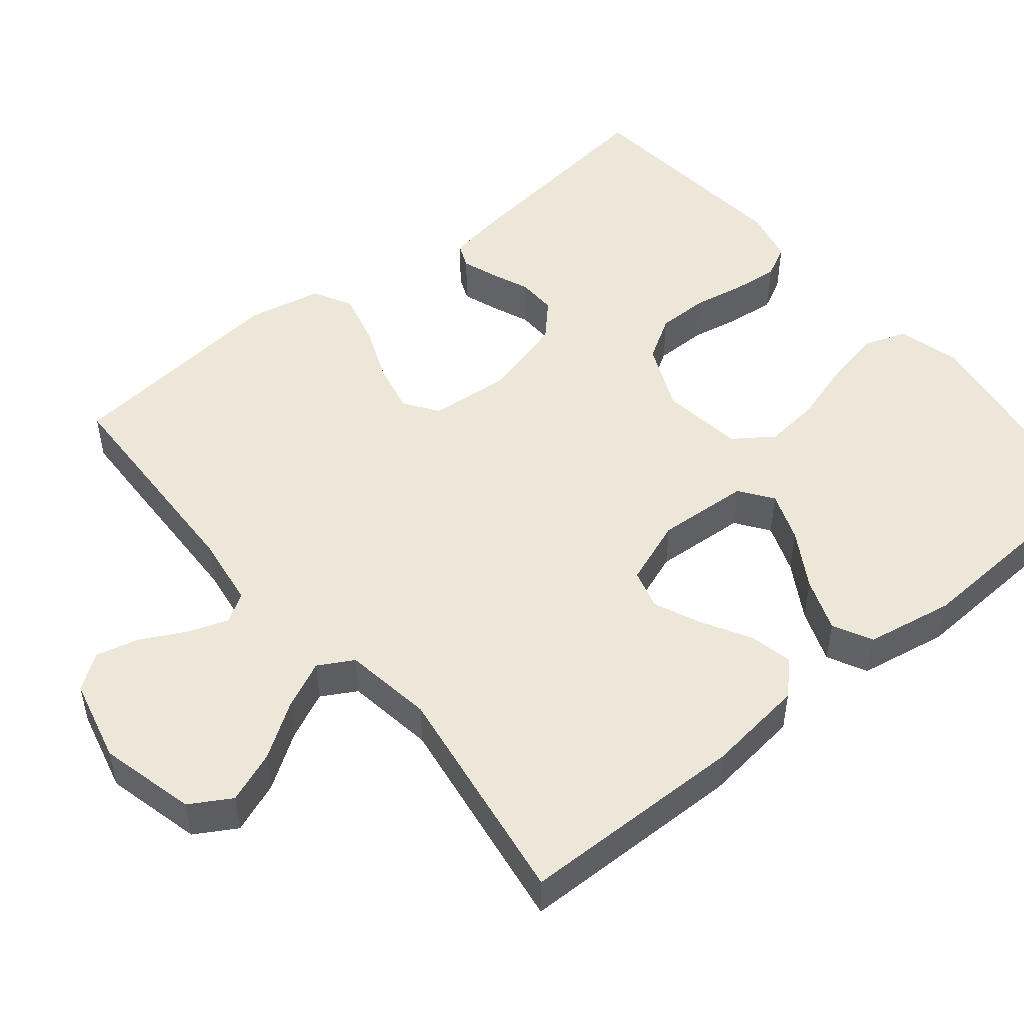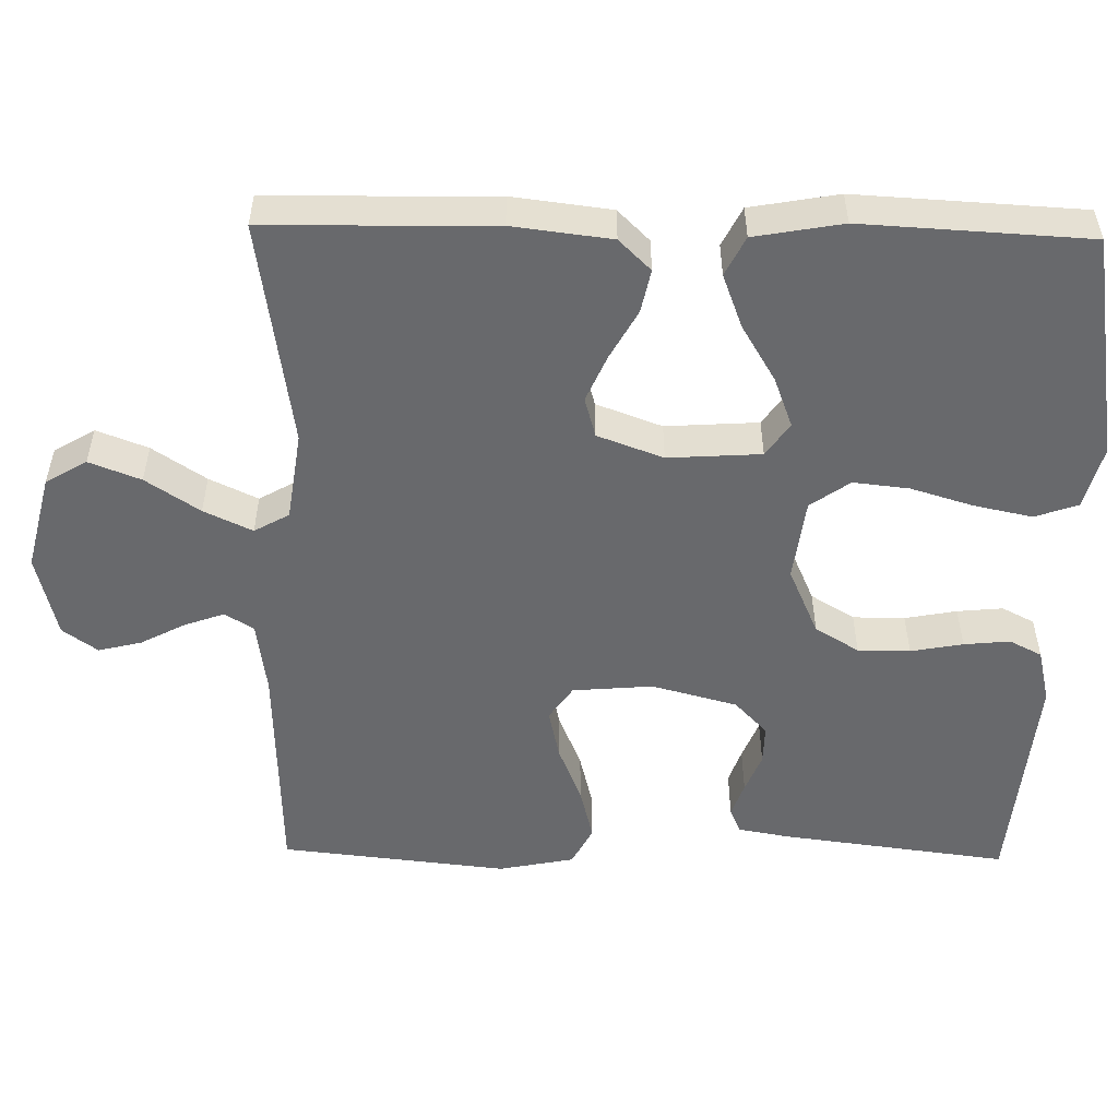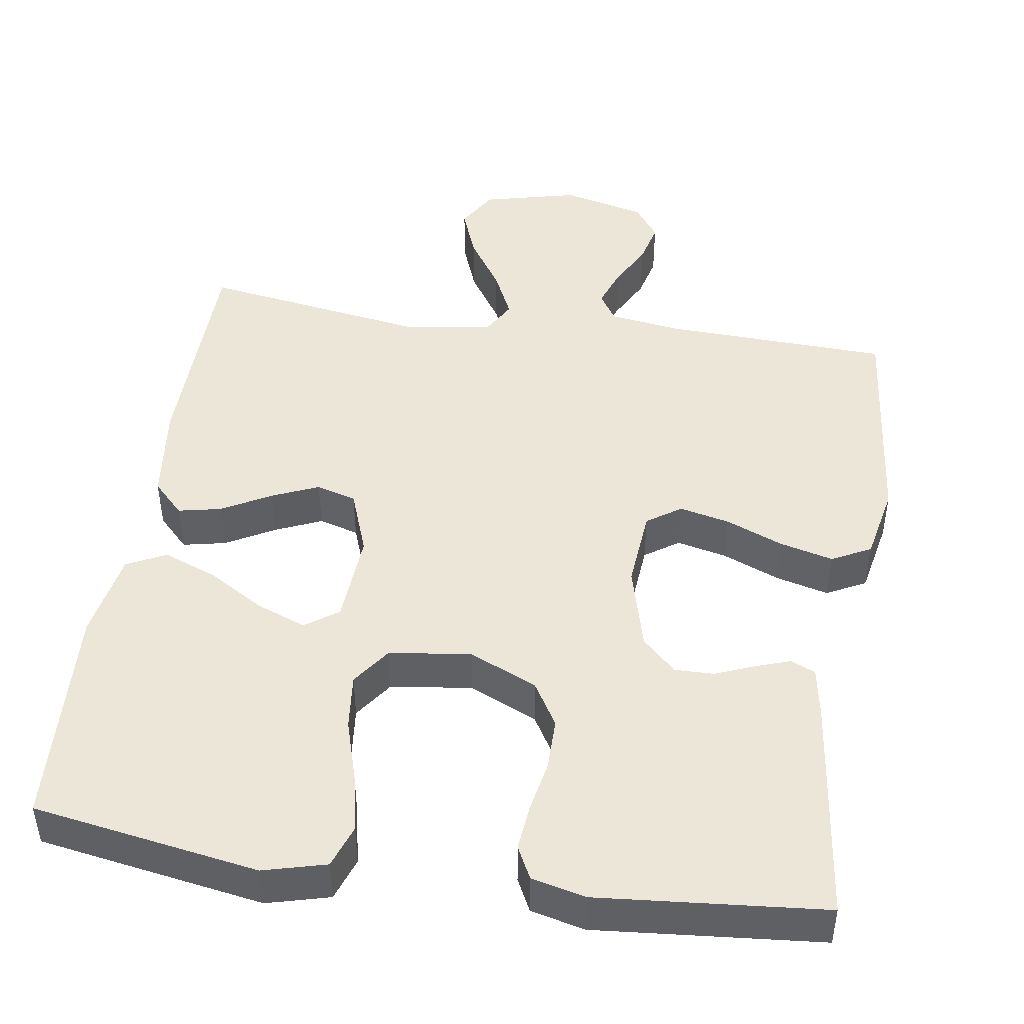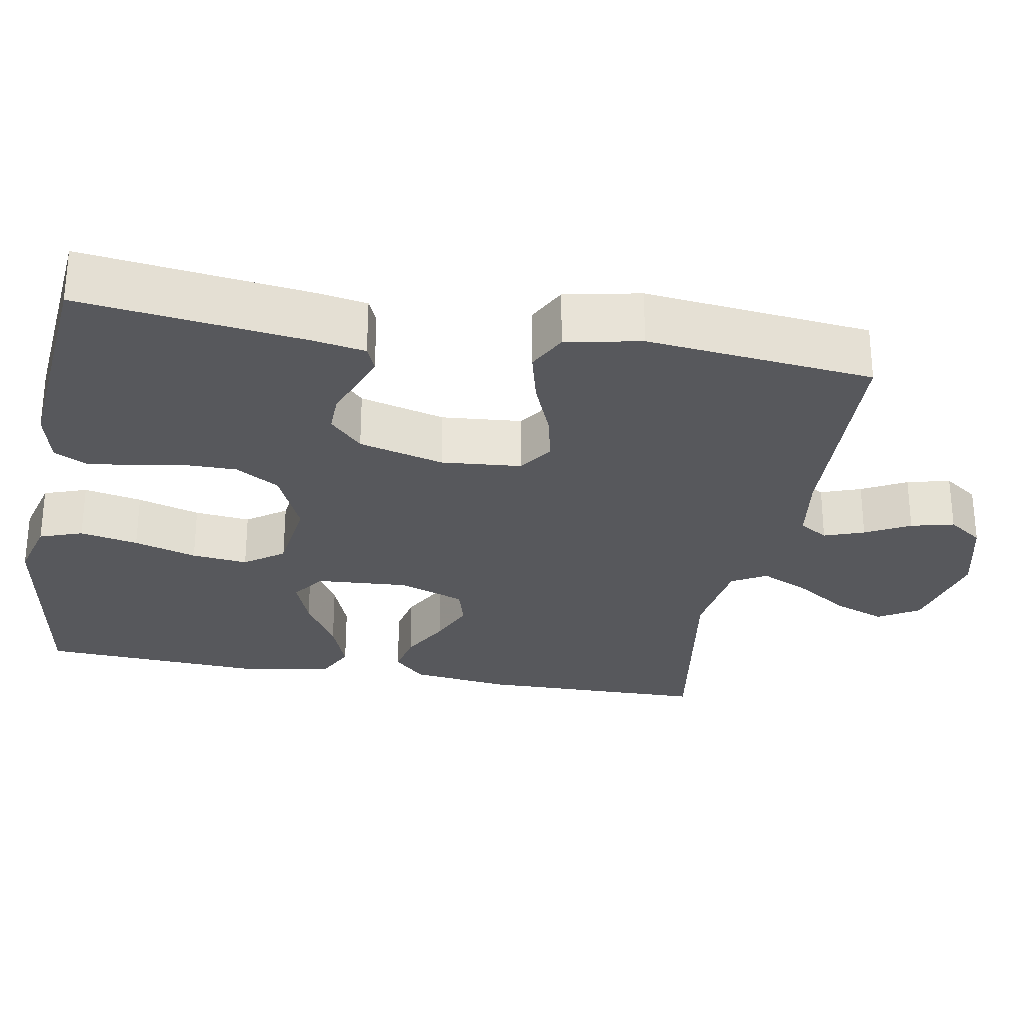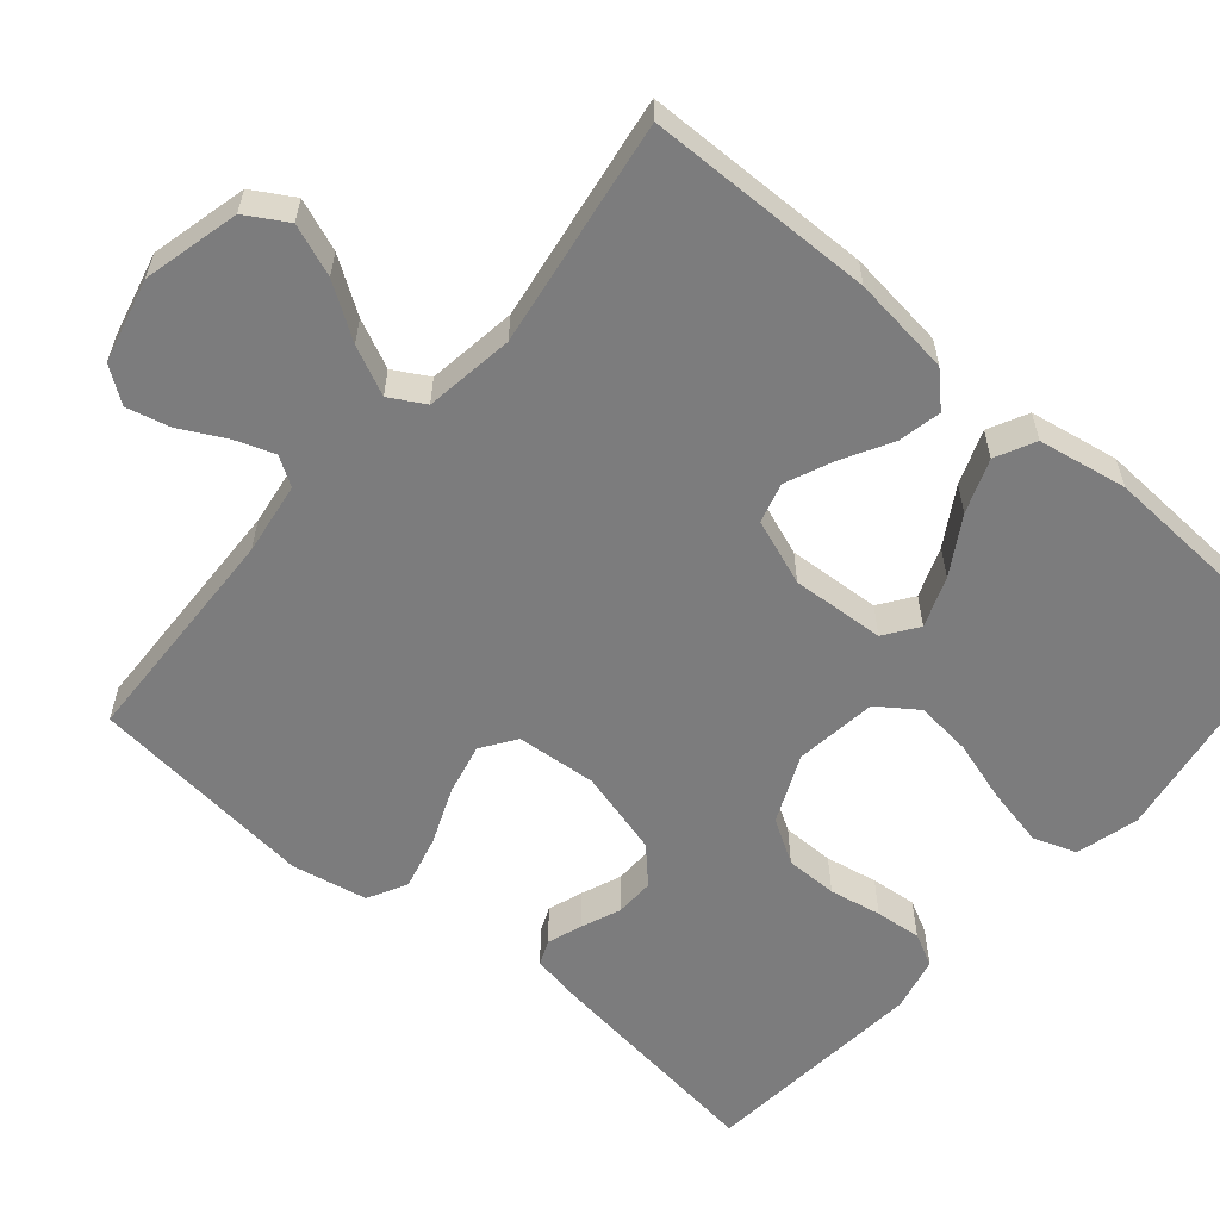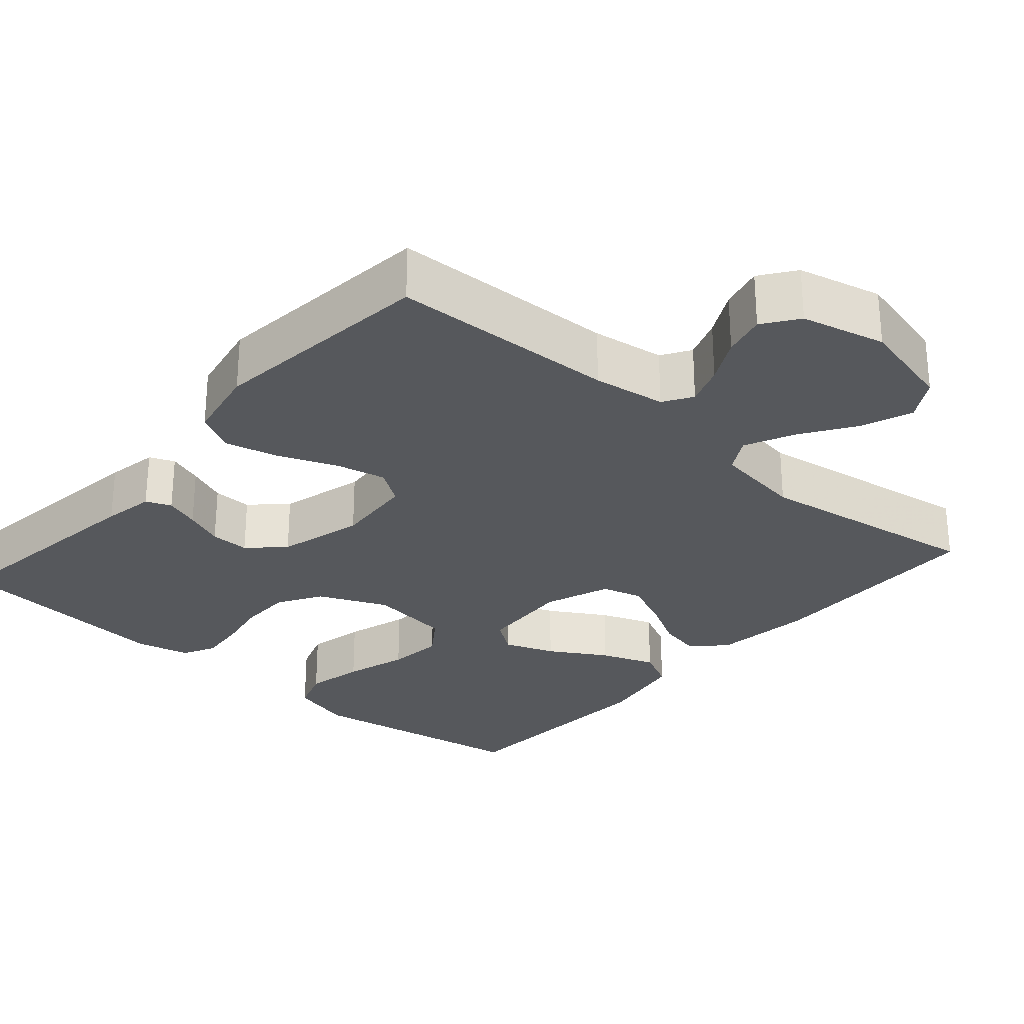
<metadata>
{"format":"obj","ext":"obj","renderer":"f3d","projection":"perspective","resolution":1024,"background":"white","views":[{"elev":49.6,"azim":-129.5,"up":"+Y"},{"elev":-52.8,"azim":-91.1,"up":"+Y"},{"elev":46.3,"azim":8.7,"up":"+Y"},{"elev":-28.4,"azim":79.9,"up":"+Y"},{"elev":-58.8,"azim":-130.5,"up":"+Y"},{"elev":-28.2,"azim":138.8,"up":"+Y"}]}
</metadata>
<code>
v 0.5 0.07 -0.5
v 0.2 0.07 -0.511
v 0.104 0.07 -0.525
v 0.08 0.07 -0.563
v 0.099 0.07 -0.616
v 0.13 0.07 -0.675
v 0.144 0.07 -0.732
v 0.111 0.07 -0.778
v 0 0.07 -0.805
v -0.127 0.07 -0.774
v -0.159 0.07 -0.72
v -0.133 0.07 -0.652
v -0.086 0.07 -0.581
v -0.056 0.07 -0.517
v -0.082 0.07 -0.471
v -0.2 0.07 -0.454
v -0.5 0.07 -0.5
v -0.505 0.07 -0.2
v -0.489 0.07 -0.069
v -0.448 0.07 -0.027
v -0.391 0.07 -0.039
v -0.326 0.07 -0.075
v -0.264 0.07 -0.102
v -0.211 0.07 -0.087
v -0.179 0.07 0
v -0.187 0.07 0.123
v -0.231 0.07 0.154
v -0.297 0.07 0.129
v -0.372 0.07 0.084
v -0.443 0.07 0.057
v -0.495 0.07 0.083
v -0.516 0.07 0.2
v -0.5 0.07 0.5
v -0.2 0.07 0.549
v -0.117 0.07 0.527
v -0.097 0.07 0.47
v -0.113 0.07 0.393
v -0.138 0.07 0.31
v -0.146 0.07 0.236
v -0.109 0.07 0.184
v 0 0.07 0.17
v 0.09 0.07 0.21
v 0.125 0.07 0.268
v 0.125 0.07 0.337
v 0.112 0.07 0.406
v 0.106 0.07 0.467
v 0.128 0.07 0.51
v 0.2 0.07 0.527
v 0.5 0.07 0.5
v 0.462 0.07 0.2
v 0.45 0.07 0.132
v 0.417 0.07 0.118
v 0.371 0.07 0.134
v 0.319 0.07 0.155
v 0.267 0.07 0.156
v 0.222 0.07 0.113
v 0.192 0.07 0
v 0.201 0.07 -0.106
v 0.246 0.07 -0.137
v 0.313 0.07 -0.122
v 0.389 0.07 -0.091
v 0.46 0.07 -0.073
v 0.512 0.07 -0.1
v 0.532 0.07 -0.2
v 0.5 0 -0.5
v 0.2 0 -0.511
v 0.104 0 -0.525
v 0.08 0 -0.563
v 0.099 0 -0.616
v 0.13 0 -0.675
v 0.144 0 -0.732
v 0.111 0 -0.778
v 0 0 -0.805
v -0.127 0 -0.774
v -0.159 0 -0.72
v -0.133 0 -0.652
v -0.086 0 -0.581
v -0.056 0 -0.517
v -0.082 0 -0.471
v -0.2 0 -0.454
v -0.5 0 -0.5
v -0.505 0 -0.2
v -0.489 0 -0.069
v -0.448 0 -0.027
v -0.391 0 -0.039
v -0.326 0 -0.075
v -0.264 0 -0.102
v -0.211 0 -0.087
v -0.179 0 0
v -0.187 0 0.123
v -0.231 0 0.154
v -0.297 0 0.129
v -0.372 0 0.084
v -0.443 0 0.057
v -0.495 0 0.083
v -0.516 0 0.2
v -0.5 0 0.5
v -0.2 0 0.549
v -0.117 0 0.527
v -0.097 0 0.47
v -0.113 0 0.393
v -0.138 0 0.31
v -0.146 0 0.236
v -0.109 0 0.184
v 0 0 0.17
v 0.09 0 0.21
v 0.125 0 0.268
v 0.125 0 0.337
v 0.112 0 0.406
v 0.106 0 0.467
v 0.128 0 0.51
v 0.2 0 0.527
v 0.5 0 0.5
v 0.462 0 0.2
v 0.45 0 0.132
v 0.417 0 0.118
v 0.371 0 0.134
v 0.319 0 0.155
v 0.267 0 0.156
v 0.222 0 0.113
v 0.192 0 0
v 0.201 0 -0.106
v 0.246 0 -0.137
v 0.313 0 -0.122
v 0.389 0 -0.091
v 0.46 0 -0.073
v 0.512 0 -0.1
v 0.532 0 -0.2
f 64 1 2
f 63 64 2
f 62 63 2
f 61 62 2
f 60 61 2
f 59 60 2 3
f 58 59 3 4
f 57 58 4
f 52 53 54
f 51 52 54
f 50 51 54
f 49 50 54
f 48 49 54
f 47 48 54
f 46 47 54
f 45 46 54
f 44 45 54
f 43 44 54 55
f 42 43 55 56
f 36 37 38
f 35 36 38
f 34 35 38
f 33 34 38
f 32 33 38
f 31 32 38
f 30 31 38
f 29 30 38
f 28 29 38
f 27 28 38 39
f 26 27 39 40
f 20 21 22
f 19 20 22
f 18 19 22
f 17 18 22
f 16 17 22
f 15 16 22 23
f 14 15 23 24
f 11 12 13
f 10 11 13
f 9 10 13
f 8 9 13
f 7 8 13
f 6 7 13
f 5 6 13
f 4 5 13 14
f 14 24 25
f 4 14 25
f 57 4 25
f 56 57 25
f 42 56 25
f 41 42 25
f 25 26 40 41
f 66 65 128
f 66 128 127
f 66 127 126
f 66 126 125
f 66 125 124
f 67 66 124 123
f 68 67 123 122
f 68 122 121
f 118 117 116
f 118 116 115
f 118 115 114
f 118 114 113
f 118 113 112
f 118 112 111
f 118 111 110
f 118 110 109
f 118 109 108
f 119 118 108 107
f 120 119 107 106
f 102 101 100
f 102 100 99
f 102 99 98
f 102 98 97
f 102 97 96
f 102 96 95
f 102 95 94
f 102 94 93
f 102 93 92
f 103 102 92 91
f 104 103 91 90
f 86 85 84
f 86 84 83
f 86 83 82
f 86 82 81
f 86 81 80
f 87 86 80 79
f 88 87 79 78
f 77 76 75
f 77 75 74
f 77 74 73
f 77 73 72
f 77 72 71
f 77 71 70
f 77 70 69
f 78 77 69 68
f 89 88 78
f 89 78 68
f 89 68 121
f 89 121 120
f 89 120 106
f 89 106 105
f 105 104 90 89
f 1 65 66 2
f 2 66 67 3
f 3 67 68 4
f 4 68 69 5
f 5 69 70 6
f 6 70 71 7
f 7 71 72 8
f 8 72 73 9
f 9 73 74 10
f 10 74 75 11
f 11 75 76 12
f 12 76 77 13
f 13 77 78 14
f 14 78 79 15
f 15 79 80 16
f 16 80 81 17
f 17 81 82 18
f 18 82 83 19
f 19 83 84 20
f 20 84 85 21
f 21 85 86 22
f 22 86 87 23
f 23 87 88 24
f 24 88 89 25
f 25 89 90 26
f 26 90 91 27
f 27 91 92 28
f 28 92 93 29
f 29 93 94 30
f 30 94 95 31
f 31 95 96 32
f 32 96 97 33
f 33 97 98 34
f 34 98 99 35
f 35 99 100 36
f 36 100 101 37
f 37 101 102 38
f 38 102 103 39
f 39 103 104 40
f 40 104 105 41
f 41 105 106 42
f 42 106 107 43
f 43 107 108 44
f 44 108 109 45
f 45 109 110 46
f 46 110 111 47
f 47 111 112 48
f 48 112 113 49
f 49 113 114 50
f 50 114 115 51
f 51 115 116 52
f 52 116 117 53
f 53 117 118 54
f 54 118 119 55
f 55 119 120 56
f 56 120 121 57
f 57 121 122 58
f 58 122 123 59
f 59 123 124 60
f 60 124 125 61
f 61 125 126 62
f 62 126 127 63
f 63 127 128 64
f 64 128 65 1

</code>
